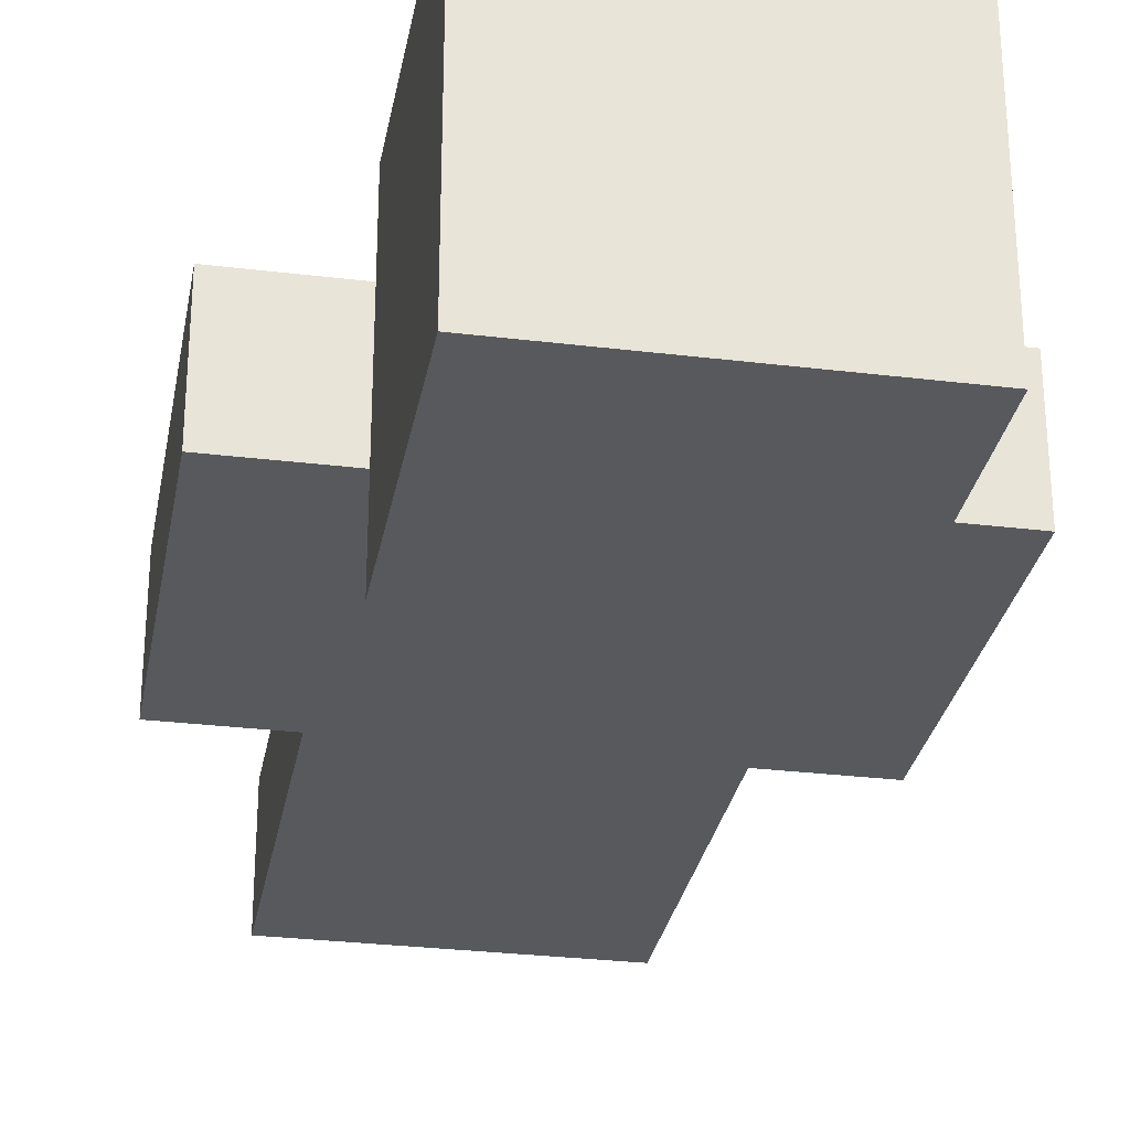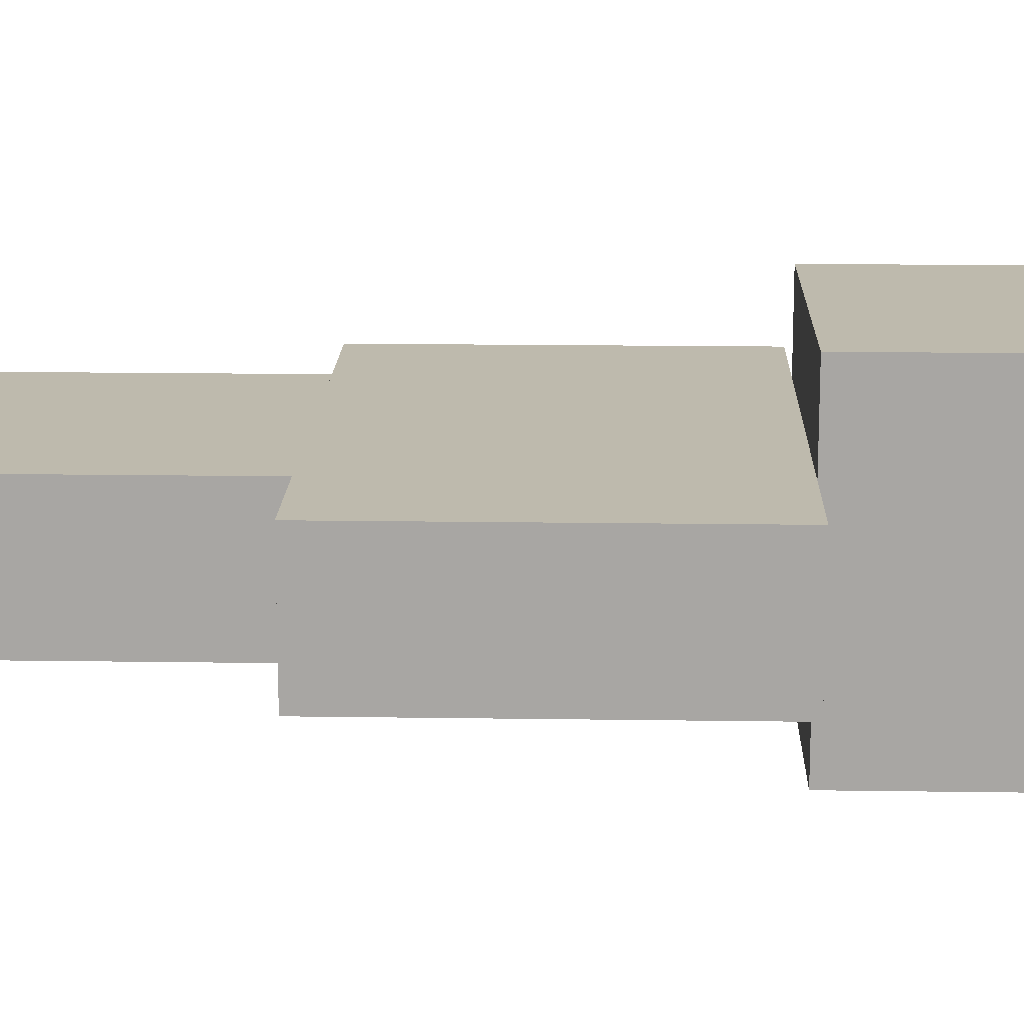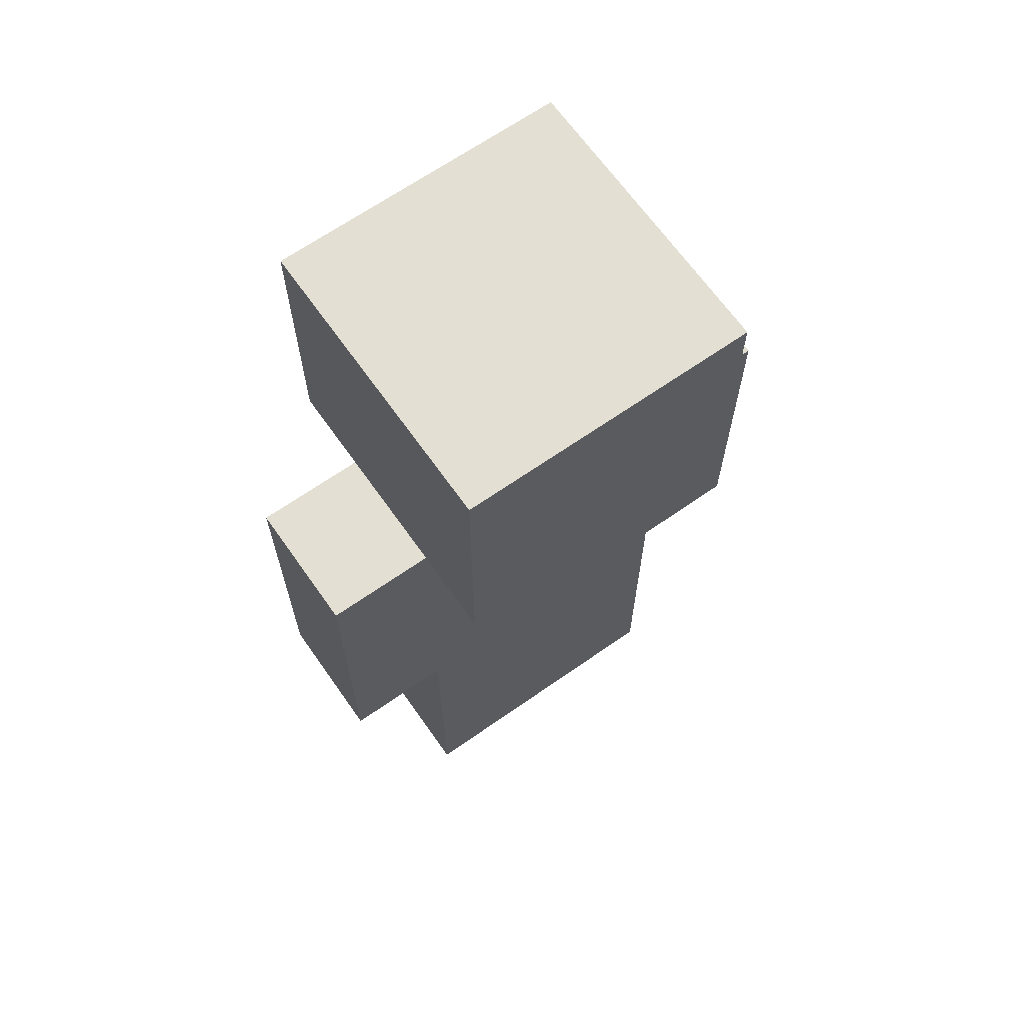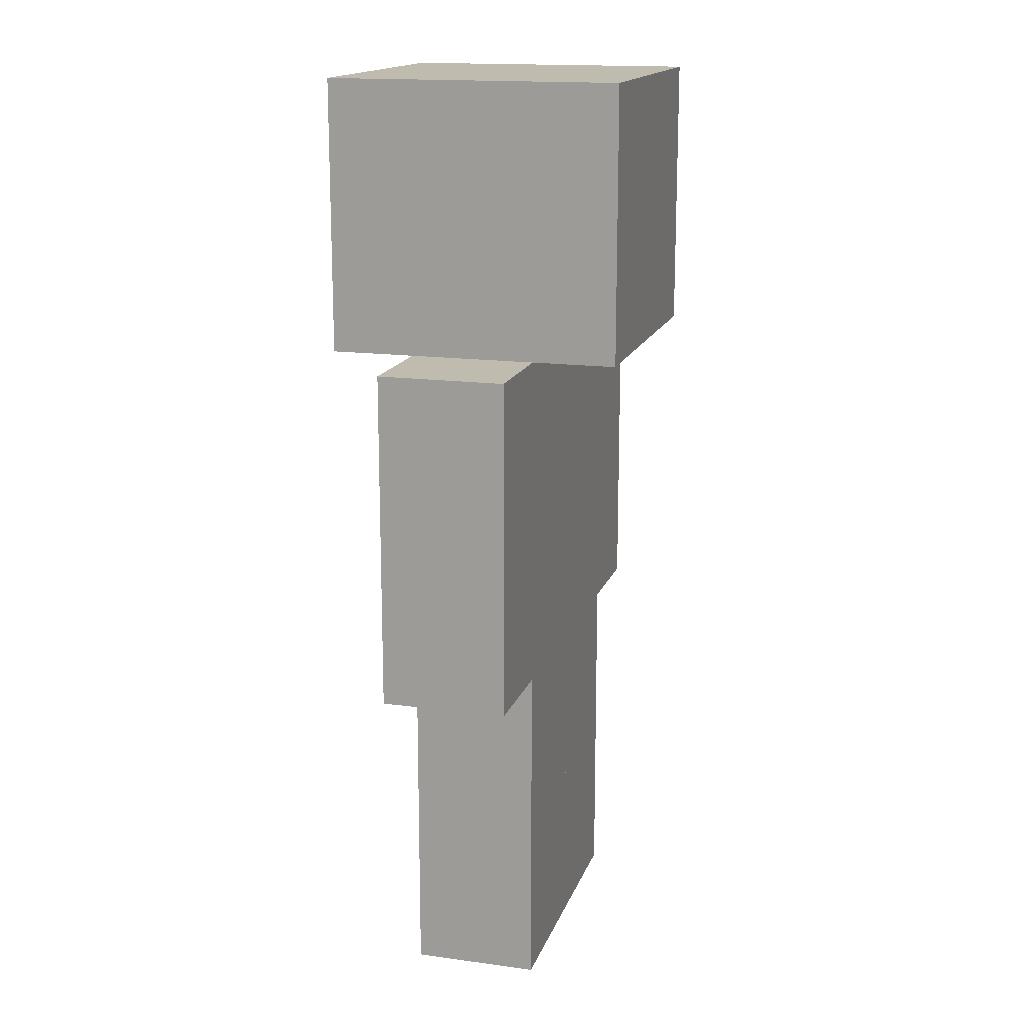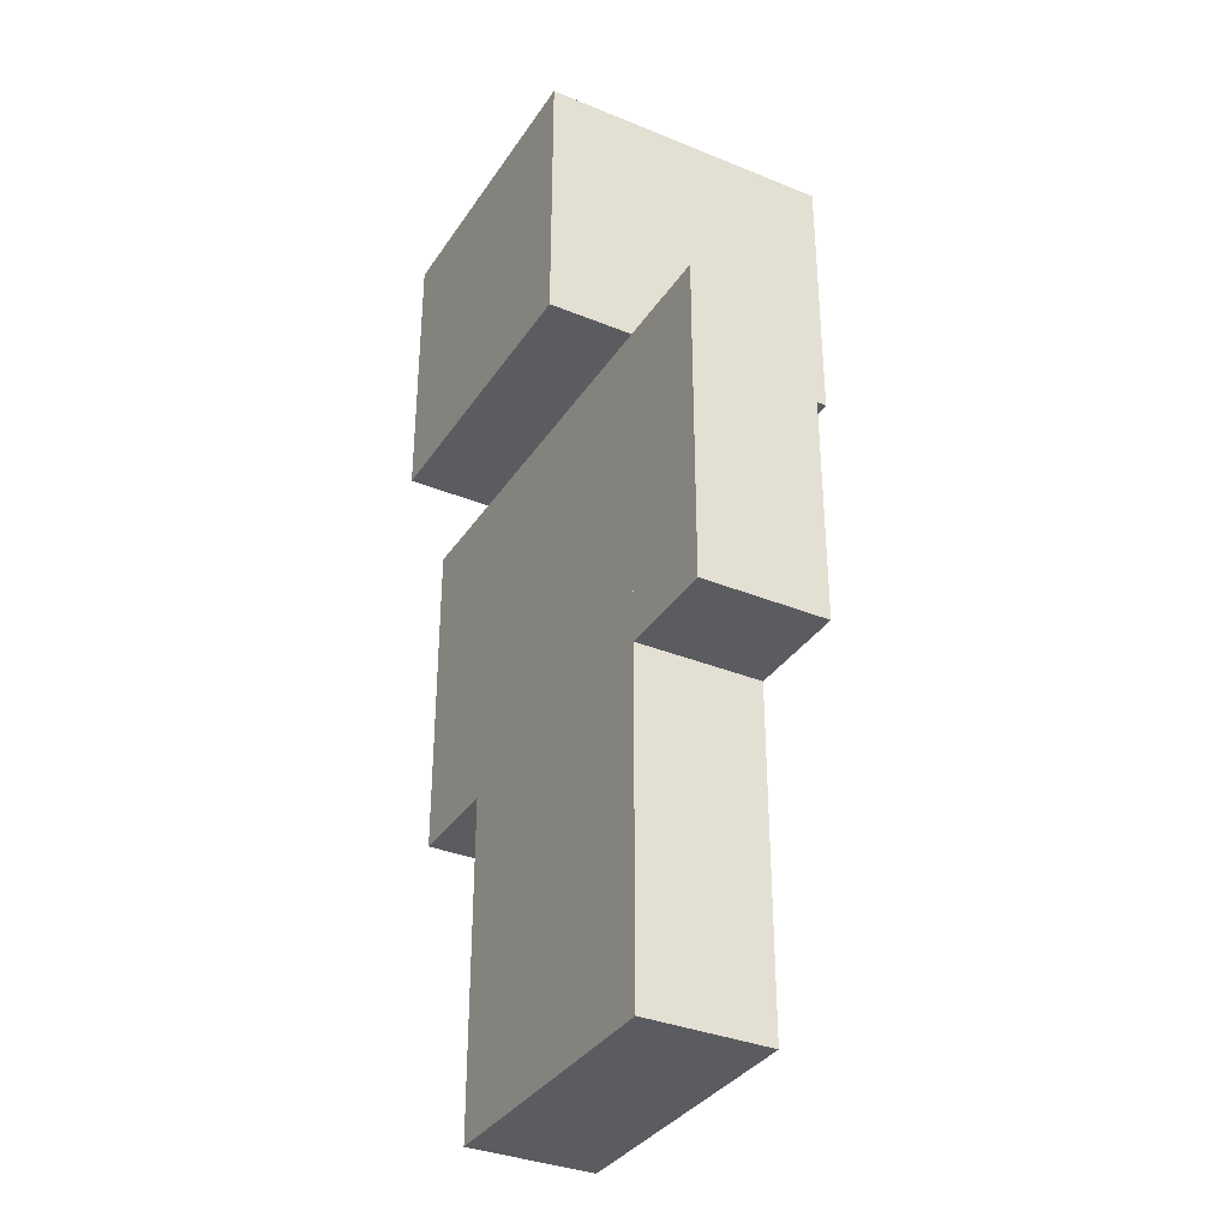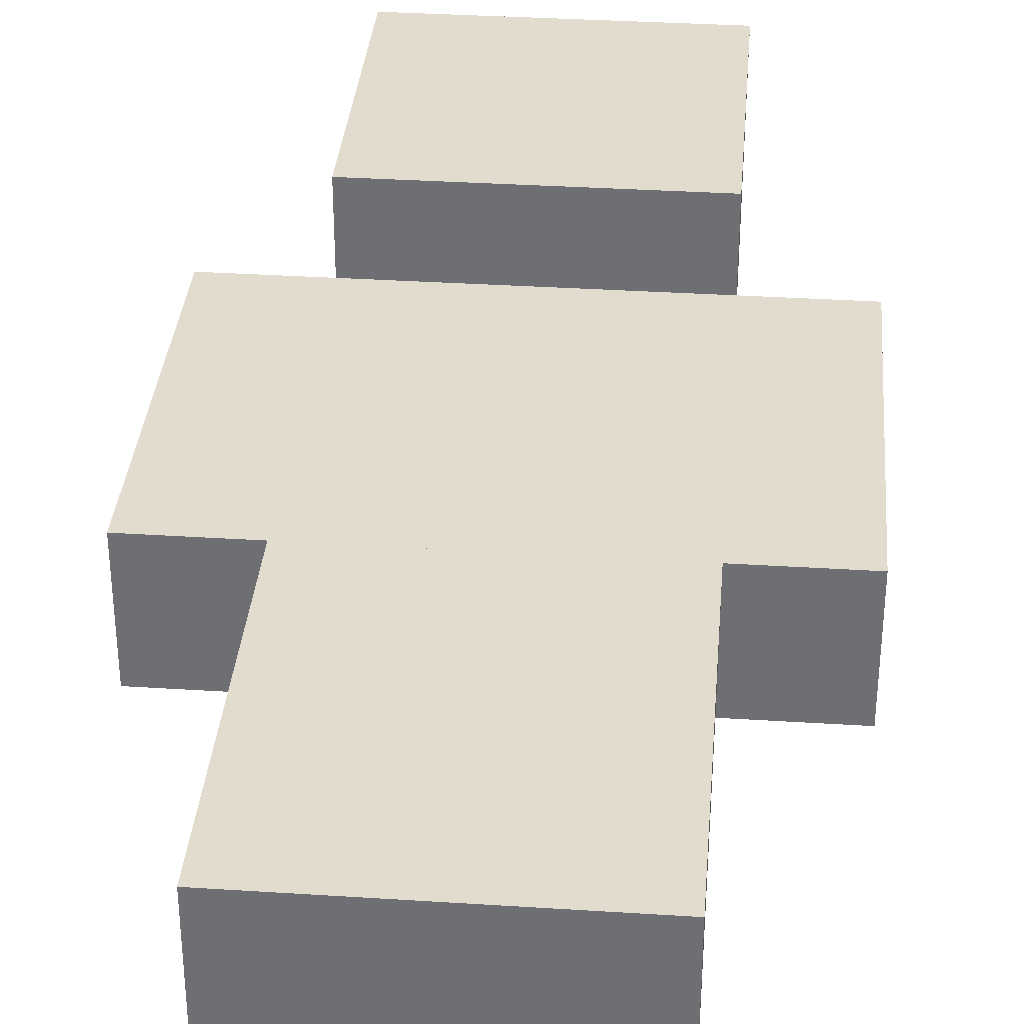
<metadata>
{"format":"obj","ext":"obj","renderer":"f3d","projection":"perspective","resolution":1024,"background":"white","views":[{"elev":-29.3,"azim":169.8,"up":"+Z"},{"elev":15.4,"azim":91.8,"up":"+Z"},{"elev":66.4,"azim":-35.1,"up":"+Y"},{"elev":15.9,"azim":-74.2,"up":"+Y"},{"elev":-34.5,"azim":61.2,"up":"+Y"},{"elev":34.7,"azim":4.9,"up":"+Z"}]}
</metadata>
<code>
o cube
v 0.5 2.875 0.9375
v 0.5 2.875 0.0625
v 0.5 2.062 0.9375
v 0.5 2.062 0.0625
v -0.375 2.875 0.0625
v -0.375 2.875 0.9375
v -0.375 2.062 0.0625
v -0.375 2.062 0.9375
f 4 7 5 2
f 3 4 2 1
f 8 3 1 6
f 7 8 6 5
f 6 1 2 5
f 7 4 3 8
o cube
v 0.5 2.062 0.6875
v 0.5 2.062 0.3125
v 0.5 1.062 0.6875
v 0.5 1.062 0.3125
v -0.375 2.062 0.3125
v -0.375 2.062 0.6875
v -0.375 1.062 0.3125
v -0.375 1.062 0.6875
f 12 15 13 10
f 11 12 10 9
f 16 11 9 14
f 15 16 14 13
f 14 9 10 13
f 15 12 11 16
o cube
v 0.8125 2.062 0.6875
v 0.8125 2.062 0.3125
v 0.8125 1.062 0.6875
v 0.8125 1.062 0.3125
v 0.5 2.062 0.3125
v 0.5 2.062 0.6875
v 0.5 1.062 0.3125
v 0.5 1.062 0.6875
f 20 23 21 18
f 19 20 18 17
f 24 19 17 22
f 23 24 22 21
f 22 17 18 21
f 23 20 19 24
o cube
v -0.375 2.062 0.6875
v -0.375 2.062 0.3125
v -0.375 1.062 0.6875
v -0.375 1.062 0.3125
v -0.6875 2.062 0.3125
v -0.6875 2.062 0.6875
v -0.6875 1.062 0.3125
v -0.6875 1.062 0.6875
f 28 31 29 26
f 27 28 26 25
f 32 27 25 30
f 31 32 30 29
f 30 25 26 29
f 31 28 27 32
o cube
v 0.5 1.062 0.6875
v 0.5 1.062 0.3125
v 0.5 0.0625 0.6875
v 0.5 0.0625 0.3125
v 0.0625 1.062 0.3125
v 0.0625 1.062 0.6875
v 0.0625 0.0625 0.3125
v 0.0625 0.0625 0.6875
f 36 39 37 34
f 35 36 34 33
f 40 35 33 38
f 39 40 38 37
f 38 33 34 37
f 39 36 35 40
o cube
v 0.0625 1.062 0.6875
v 0.0625 1.062 0.3125
v 0.0625 0.0625 0.6875
v 0.0625 0.0625 0.3125
v -0.375 1.062 0.3125
v -0.375 1.062 0.6875
v -0.375 0.0625 0.3125
v -0.375 0.0625 0.6875
f 44 47 45 42
f 43 44 42 41
f 48 43 41 46
f 47 48 46 45
f 46 41 42 45
f 47 44 43 48

</code>
